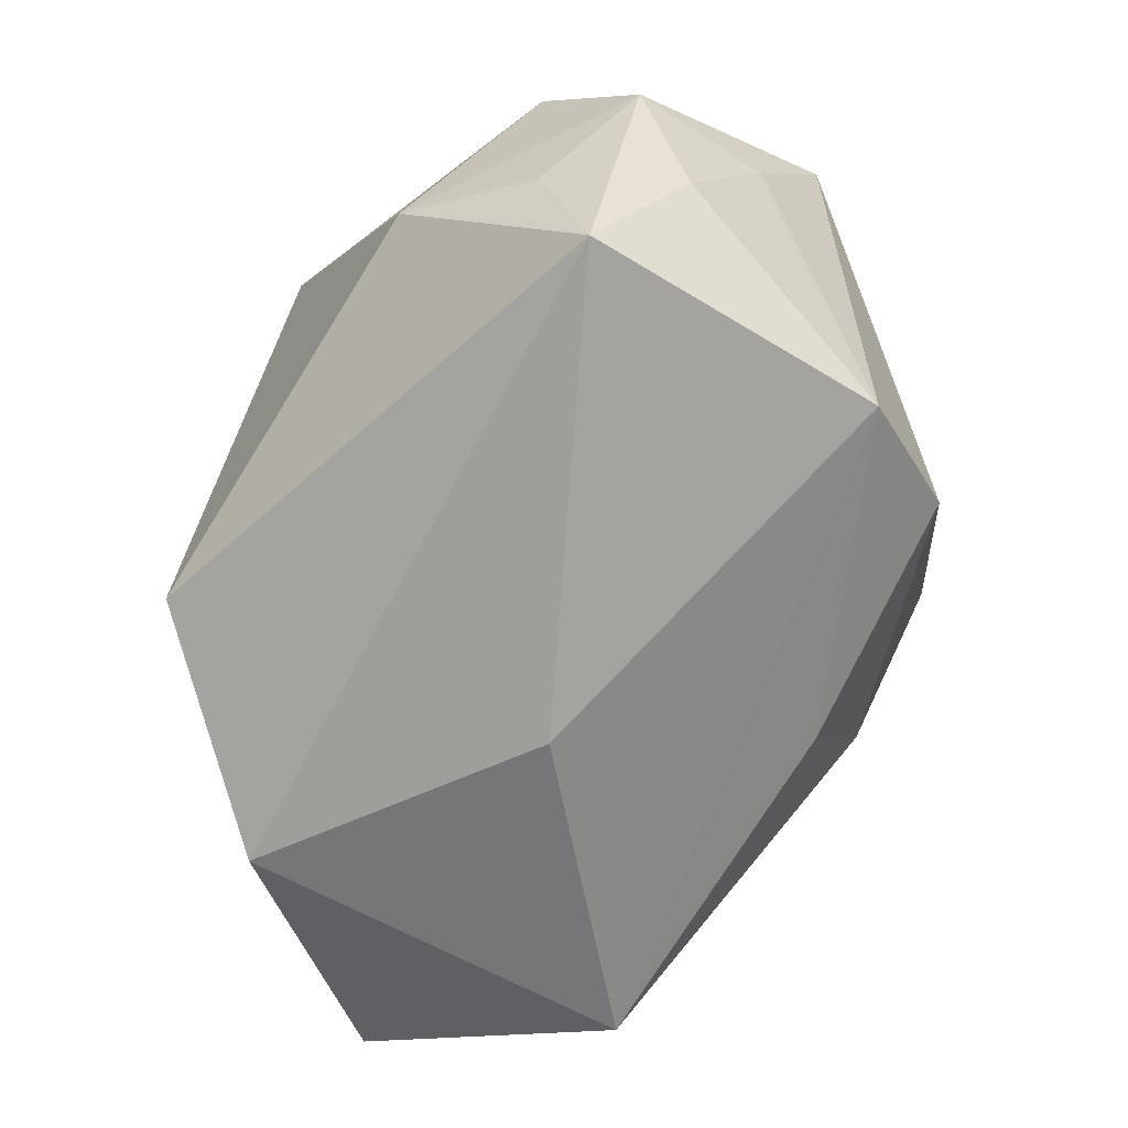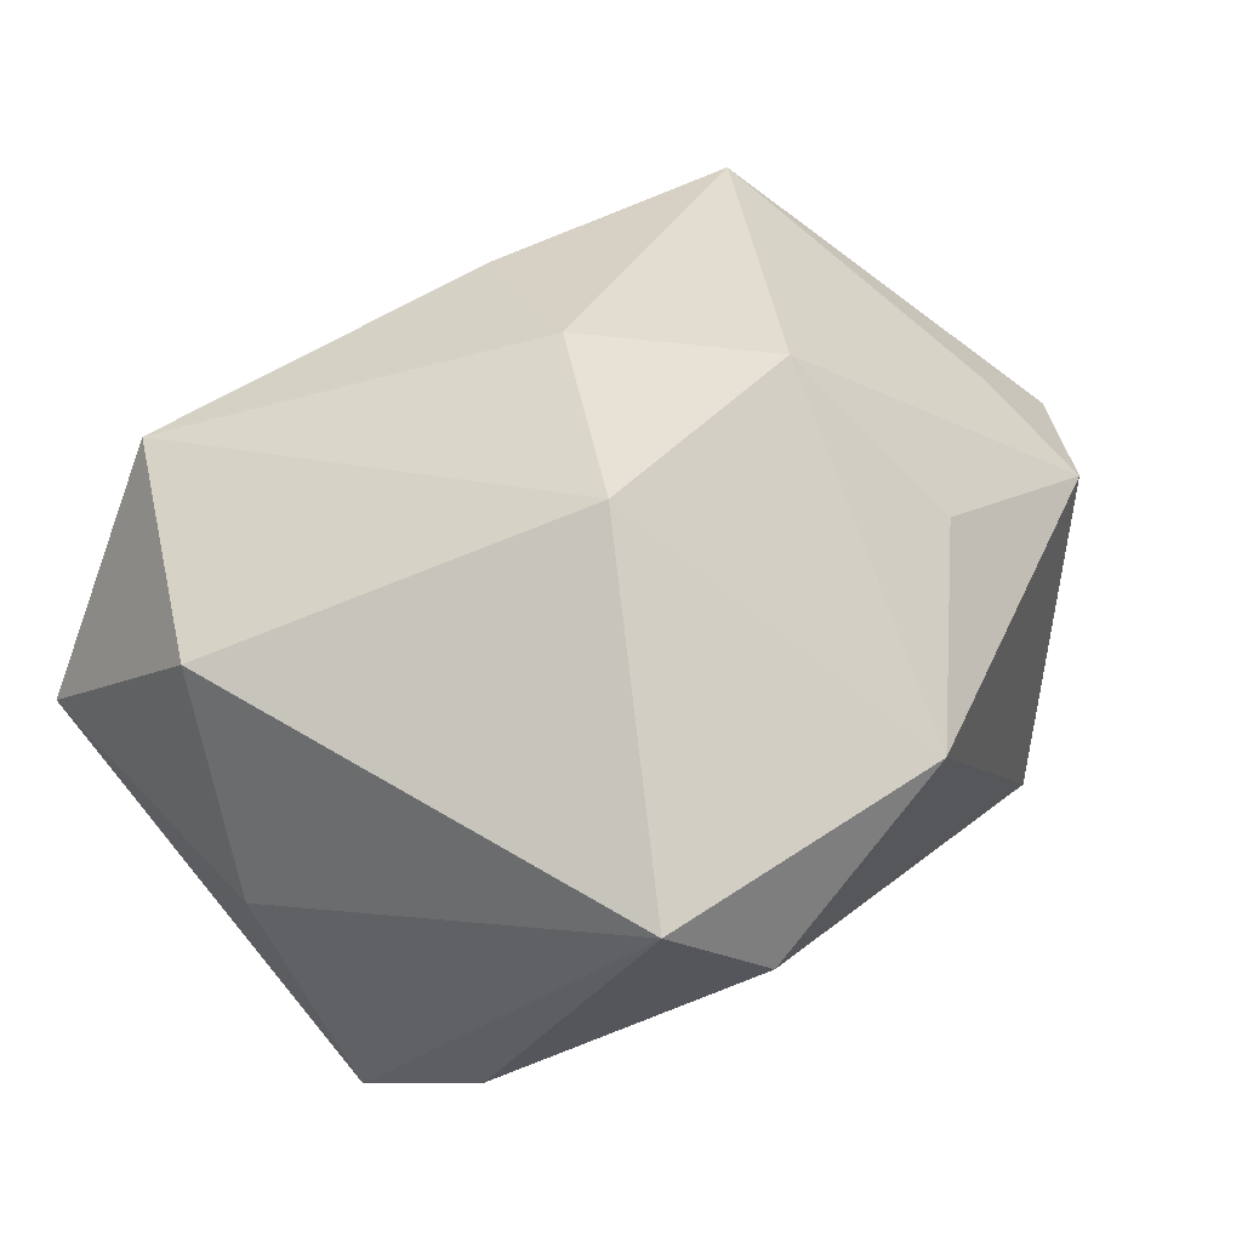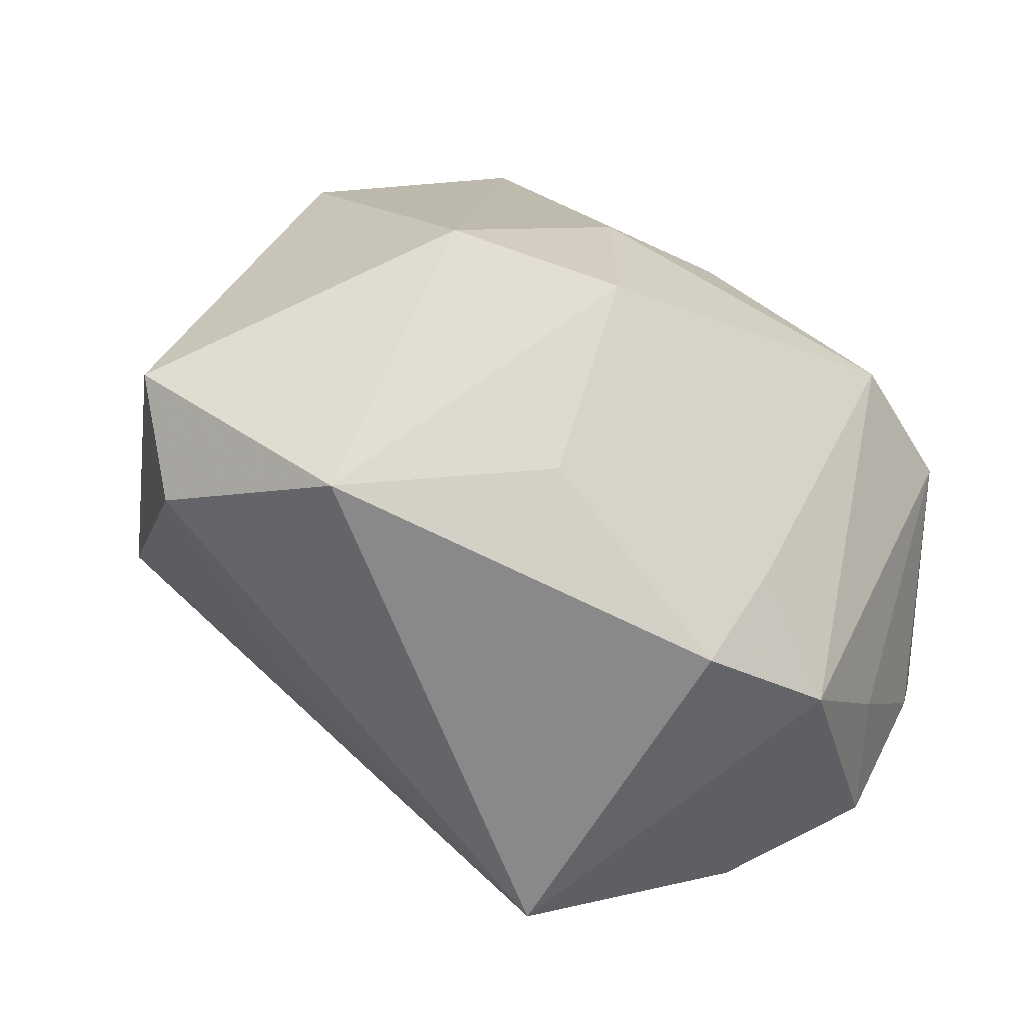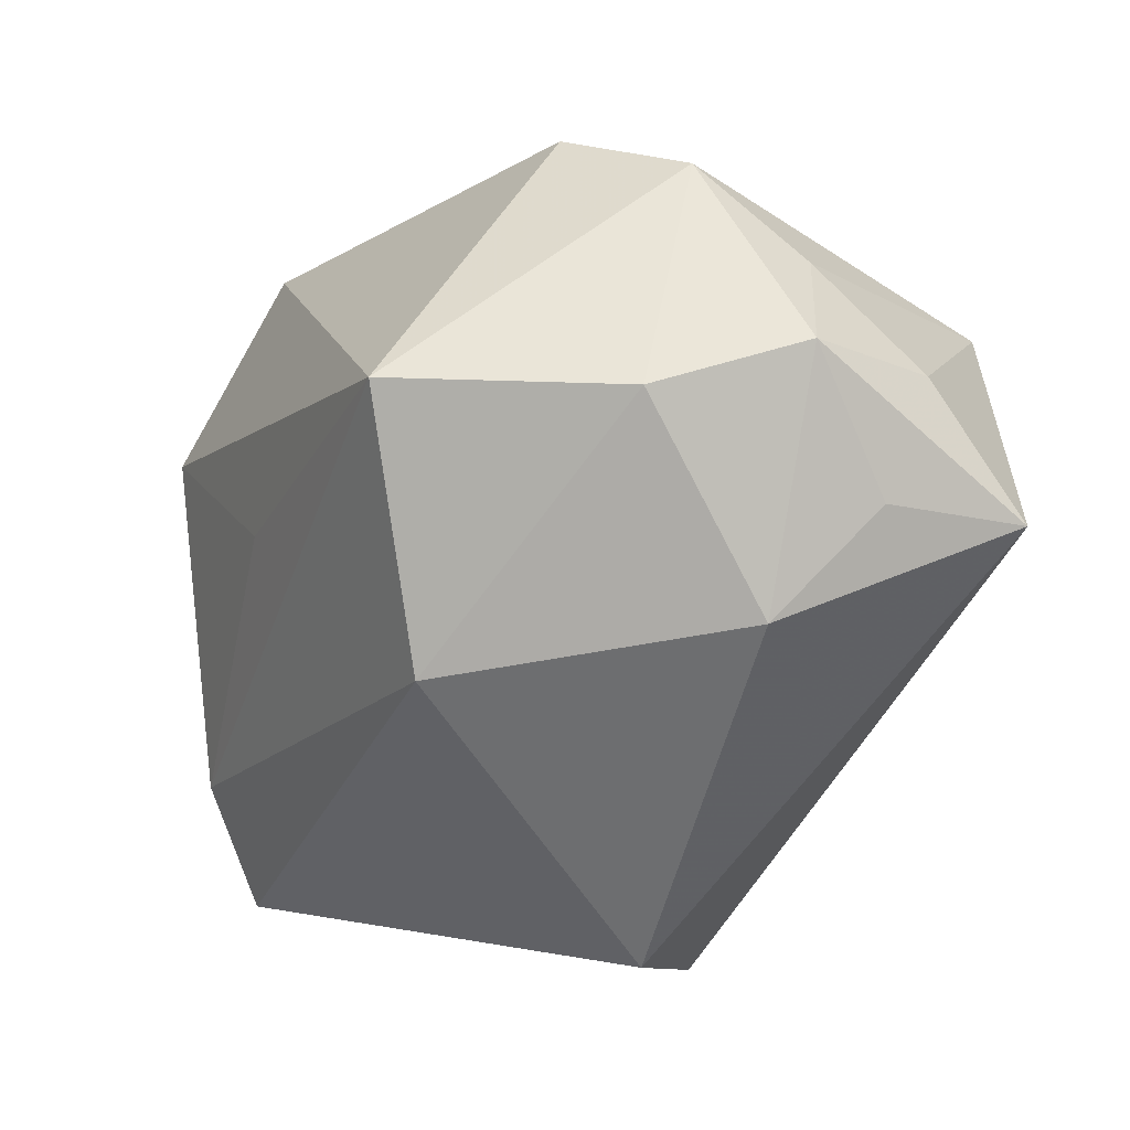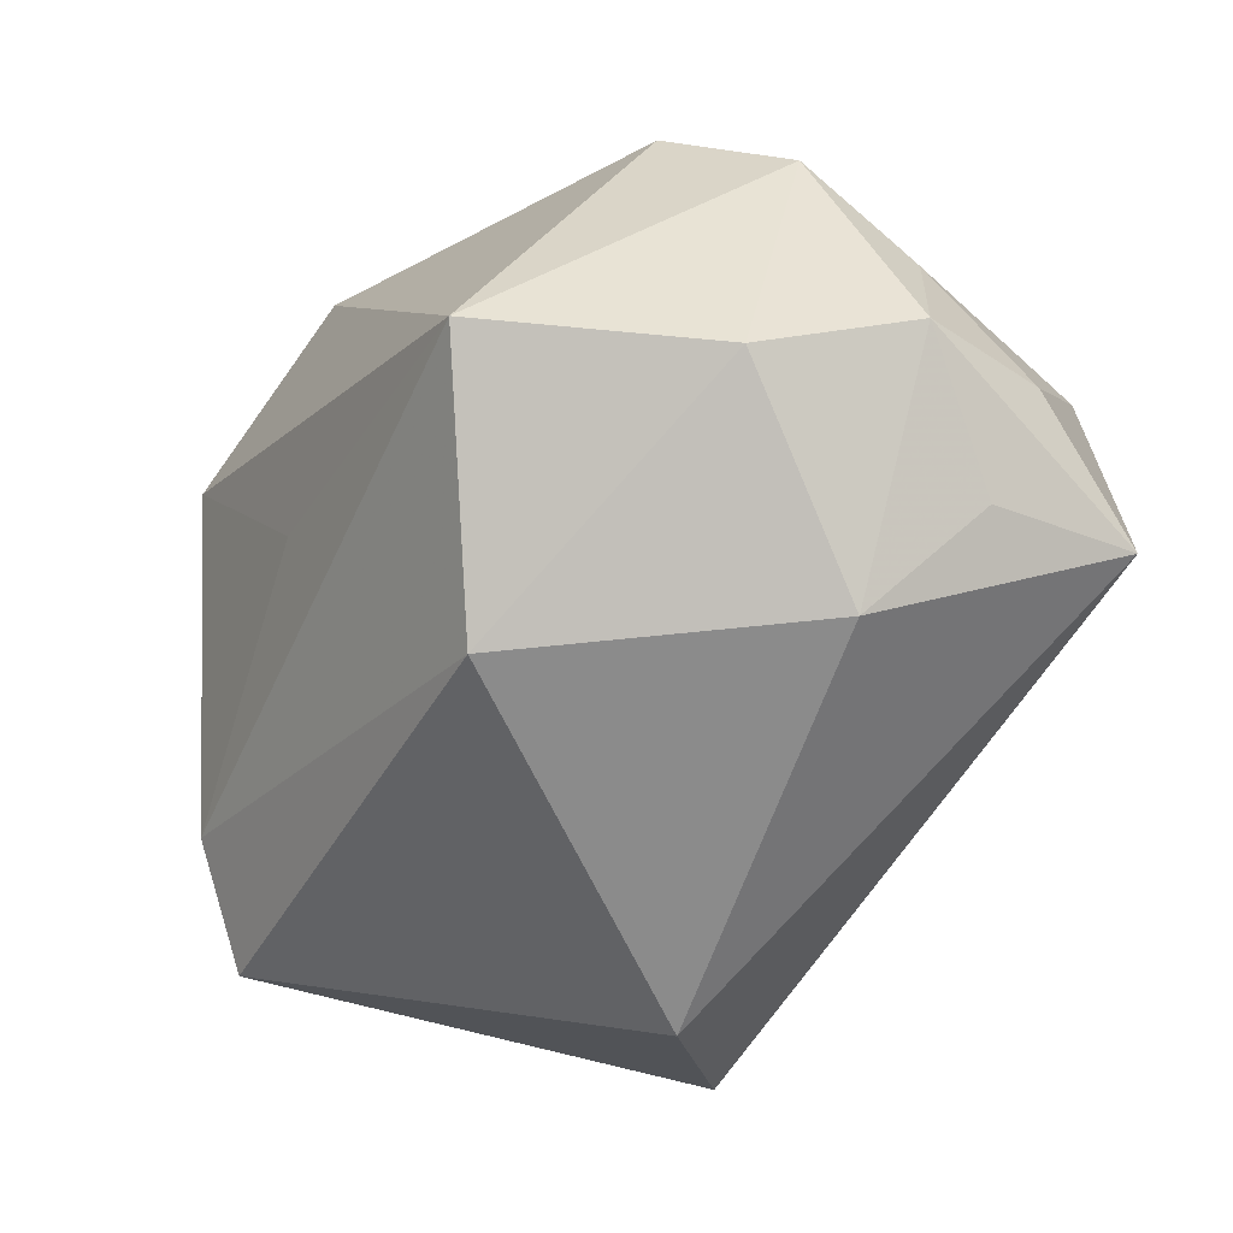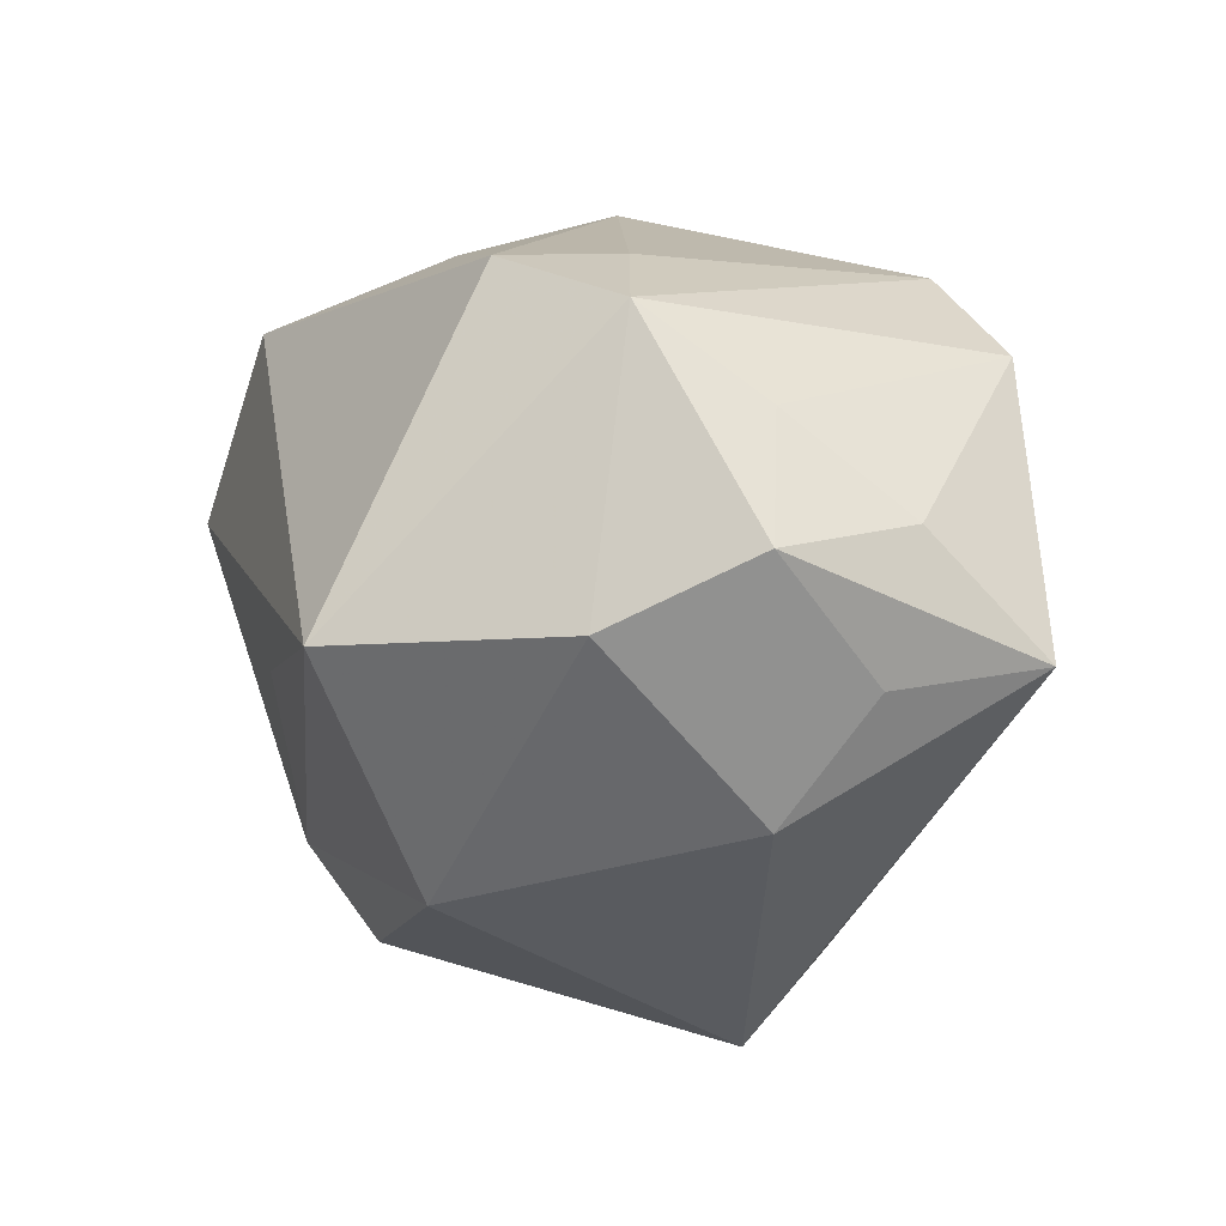
<metadata>
{"format":"obj","ext":"obj","renderer":"f3d","projection":"perspective","resolution":1024,"background":"white","views":[{"elev":-58.7,"azim":-123.7,"up":"+Y"},{"elev":64.6,"azim":133.1,"up":"+Z"},{"elev":33.2,"azim":-148.8,"up":"+Z"},{"elev":-54.3,"azim":-121.9,"up":"+Z"},{"elev":-63.9,"azim":-127.3,"up":"+Z"},{"elev":-32.3,"azim":-109.1,"up":"+Z"}]}
</metadata>
<code>
v -0.03994 -0.008852 -0.01352
v -0.03978 0.01315 0.001433
v -0.0007116 0.03251 0.02195
v -0.00118 -0.03155 -0.001381
v -0.03597 -0.02072 -0.02083
v 0.03521 0.01815 -0.006576
v 0.01796 0.03274 0.0143
v -0.03607 -0.01954 0.006953
v 0.02096 -0.03155 0.02025
v -0.03271 0.02164 0.00853
v -0.03182 0.01348 -0.0227
v -0.003186 0.01672 -0.03073
v -0.04037 0.002314 -0.006029
v -0.009082 -0.02283 0.02049
v -0.03038 -0.01599 0.01809
v 0.04098 0.009501 -0.01268
v -0.01615 0.01982 0.02194
v 0.007983 0.02797 -0.005757
v -0.02264 -0.003786 -0.03073
v 0.03286 -0.01384 0.02271
v 0.004778 0.003554 0.0328
v 0.01383 -0.01558 -0.03073
v 0.02484 -0.02854 -0.01464
v -0.01347 0.004966 0.03251
v -0.03322 -0.008256 -0.02382
v -0.04033 0.00286 -0.01842
v -0.00446 -0.009924 0.0298
v 0.03975 -0.002578 0.005792
v 0.03805 -0.02681 0.004665
v -0.01983 0.03107 -0.02016
v -0.03276 0.01073 0.01162
v 0.02417 0.02691 0.02286
f 22 12 16
f 4 8 5
f 9 8 4
f 3 32 7
f 7 30 3
f 3 30 10
f 24 10 31
f 10 30 2
f 2 31 10
f 25 5 26
f 26 5 1
f 1 5 8
f 21 3 24
f 32 3 21
f 24 31 15
f 15 2 8
f 31 2 15
f 23 9 4
f 23 5 22
f 4 5 23
f 22 16 23
f 18 30 7
f 6 16 12
f 12 30 6
f 30 18 6
f 6 18 7
f 7 32 6
f 32 16 6
f 11 30 12
f 26 2 11
f 11 2 30
f 17 10 24
f 24 3 17
f 17 3 10
f 28 16 32
f 8 2 13
f 13 1 8
f 13 2 26
f 26 1 13
f 27 21 24
f 9 21 27
f 24 15 27
f 20 21 9
f 32 21 20
f 20 28 32
f 8 9 14
f 14 15 8
f 9 27 14
f 14 27 15
f 19 11 12
f 19 12 22
f 19 25 26
f 26 11 19
f 22 5 19
f 5 25 19
f 9 23 29
f 29 20 9
f 29 23 16
f 28 20 29
f 16 28 29

</code>
